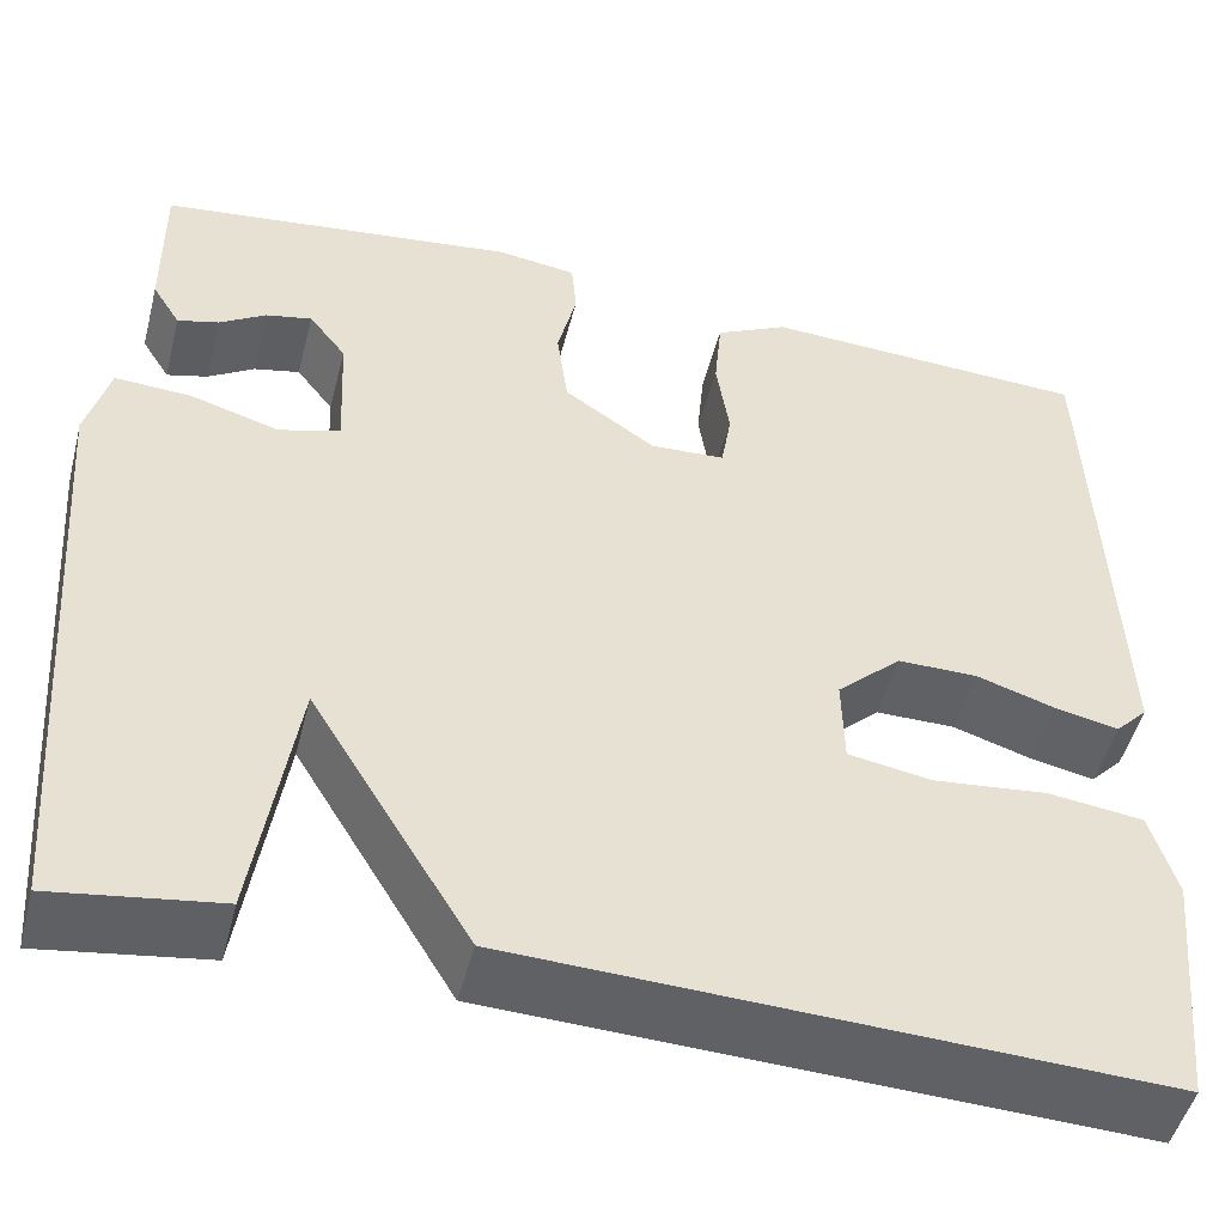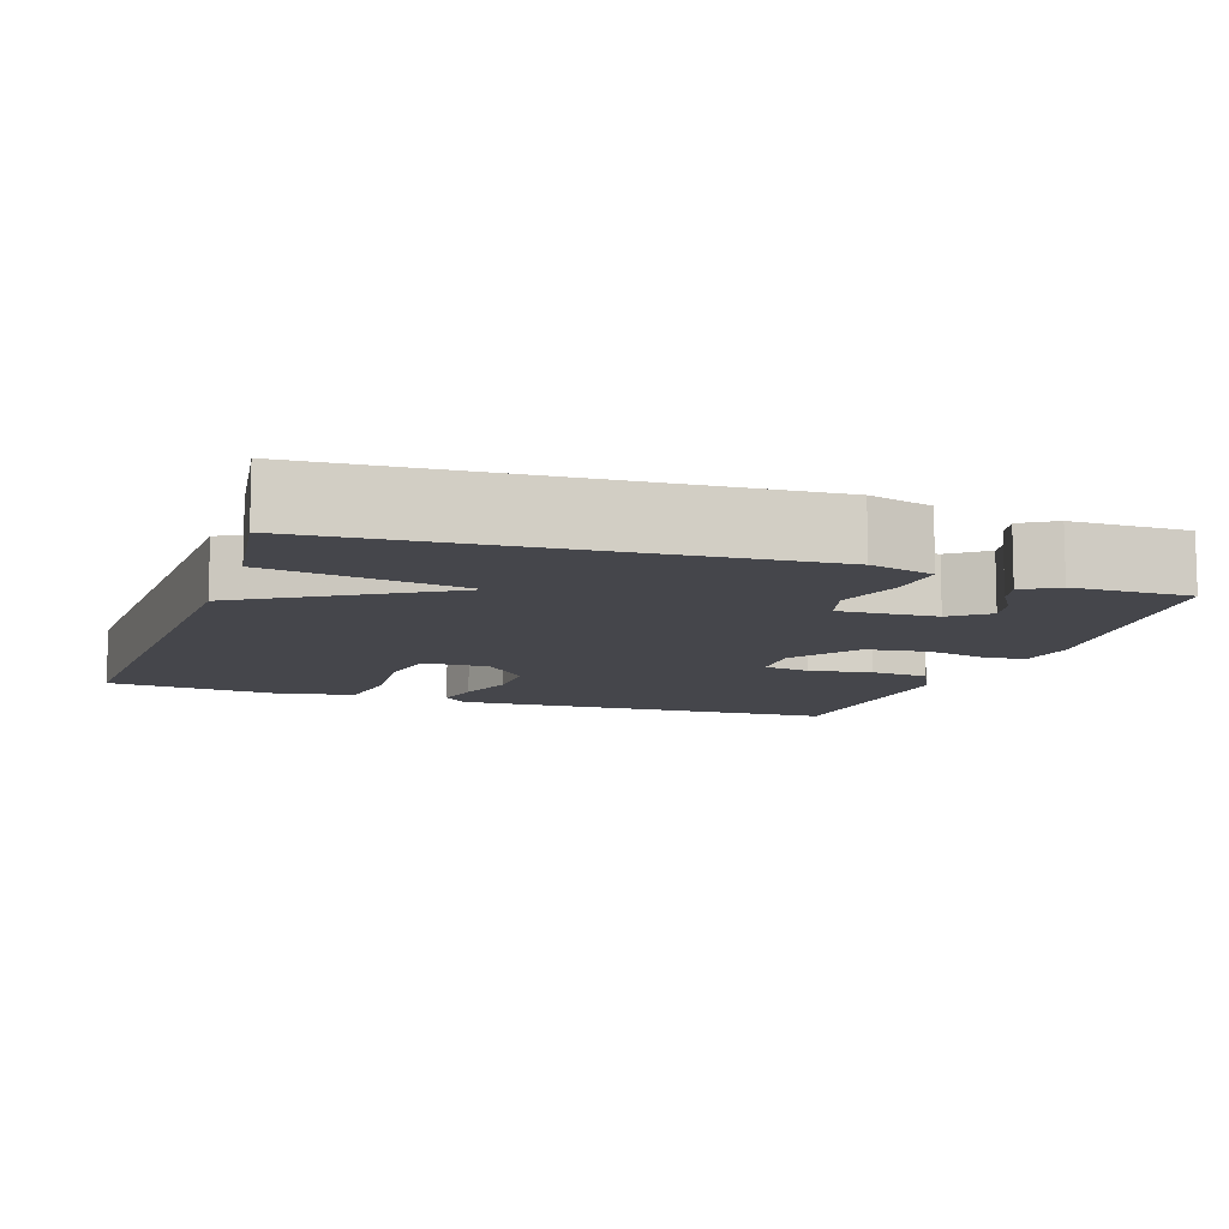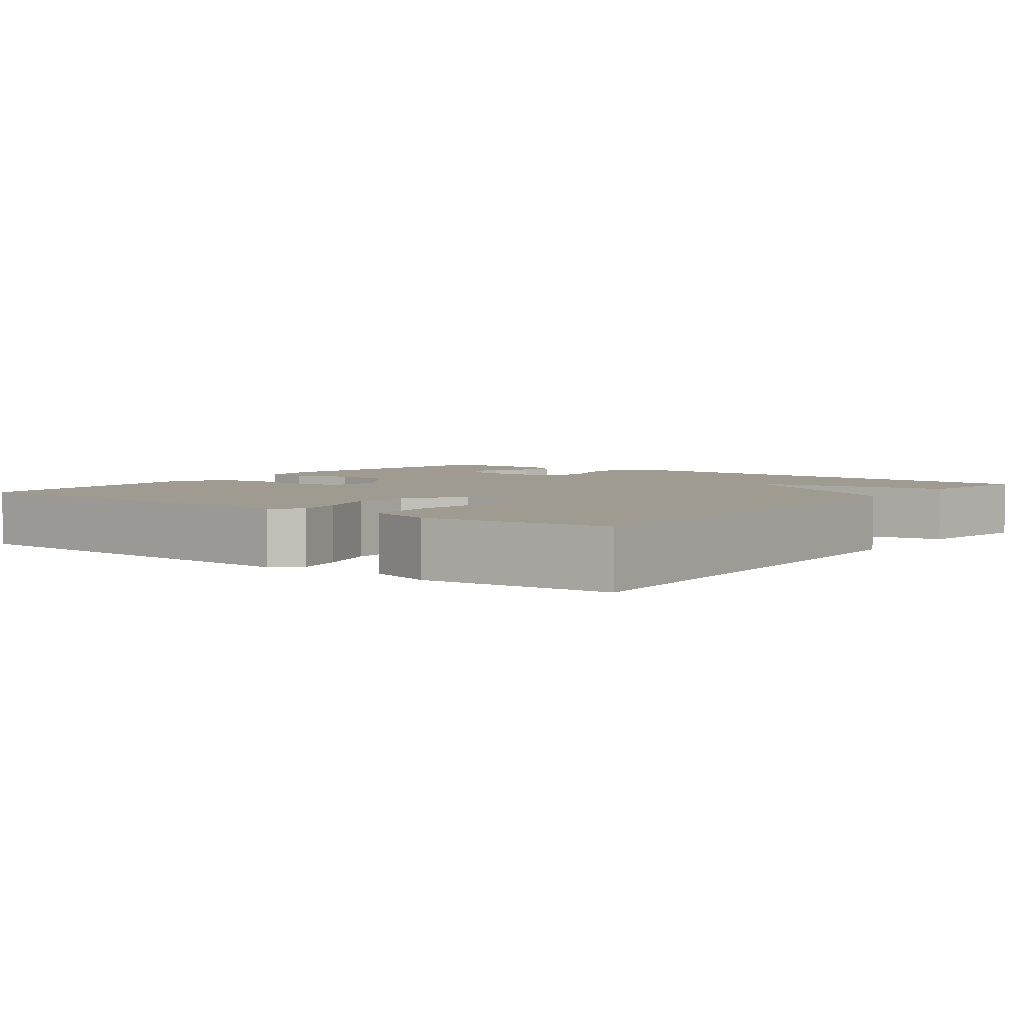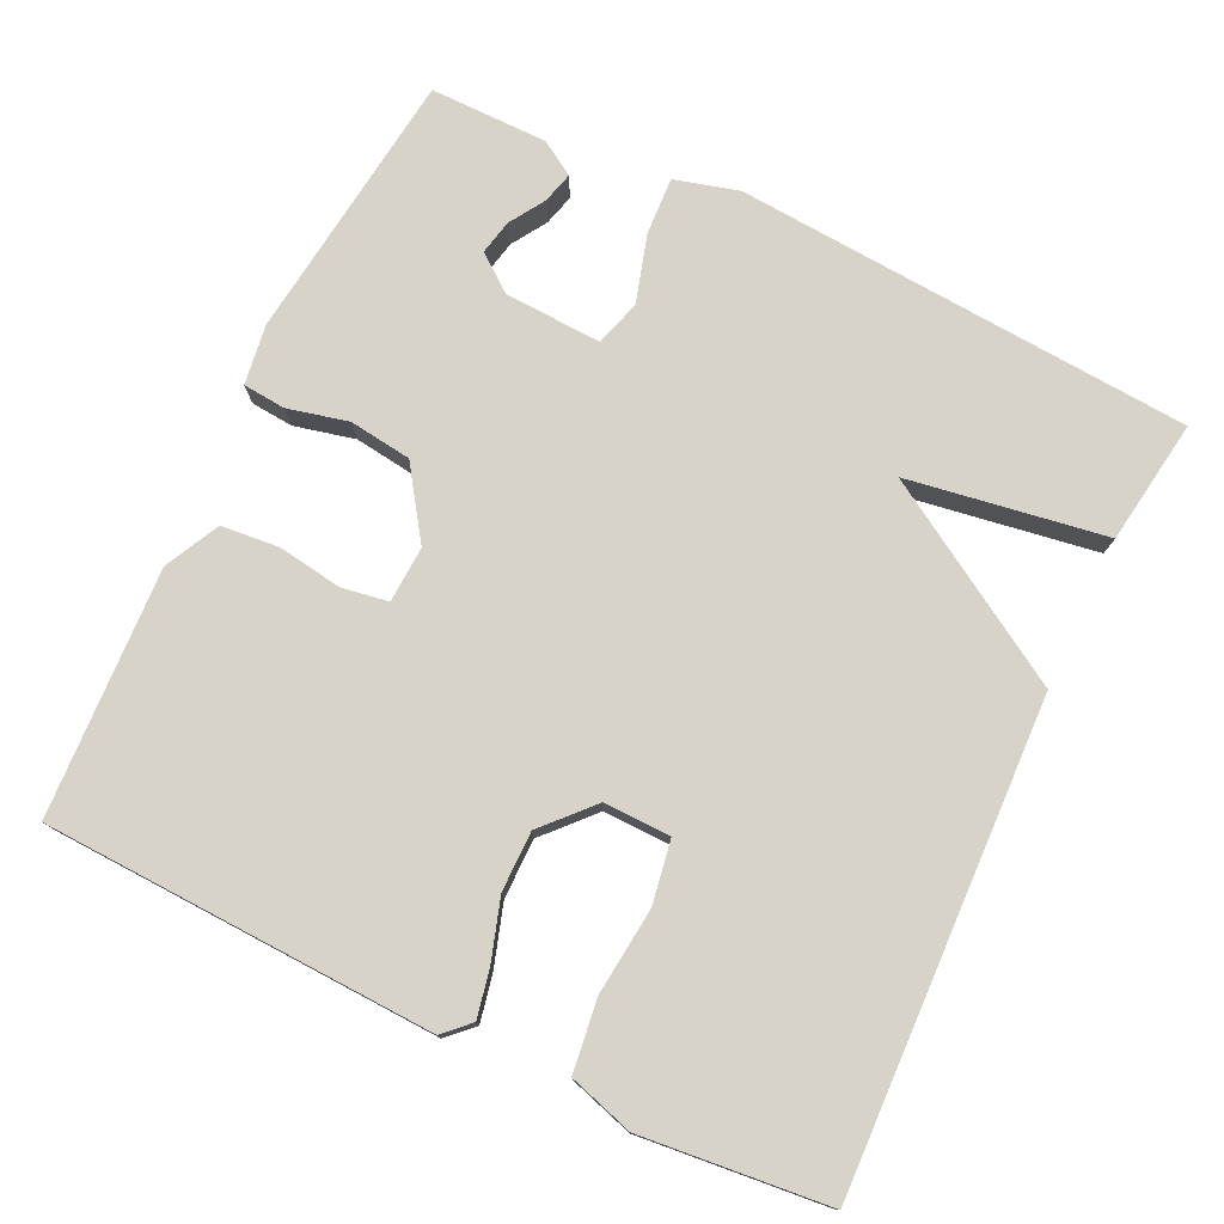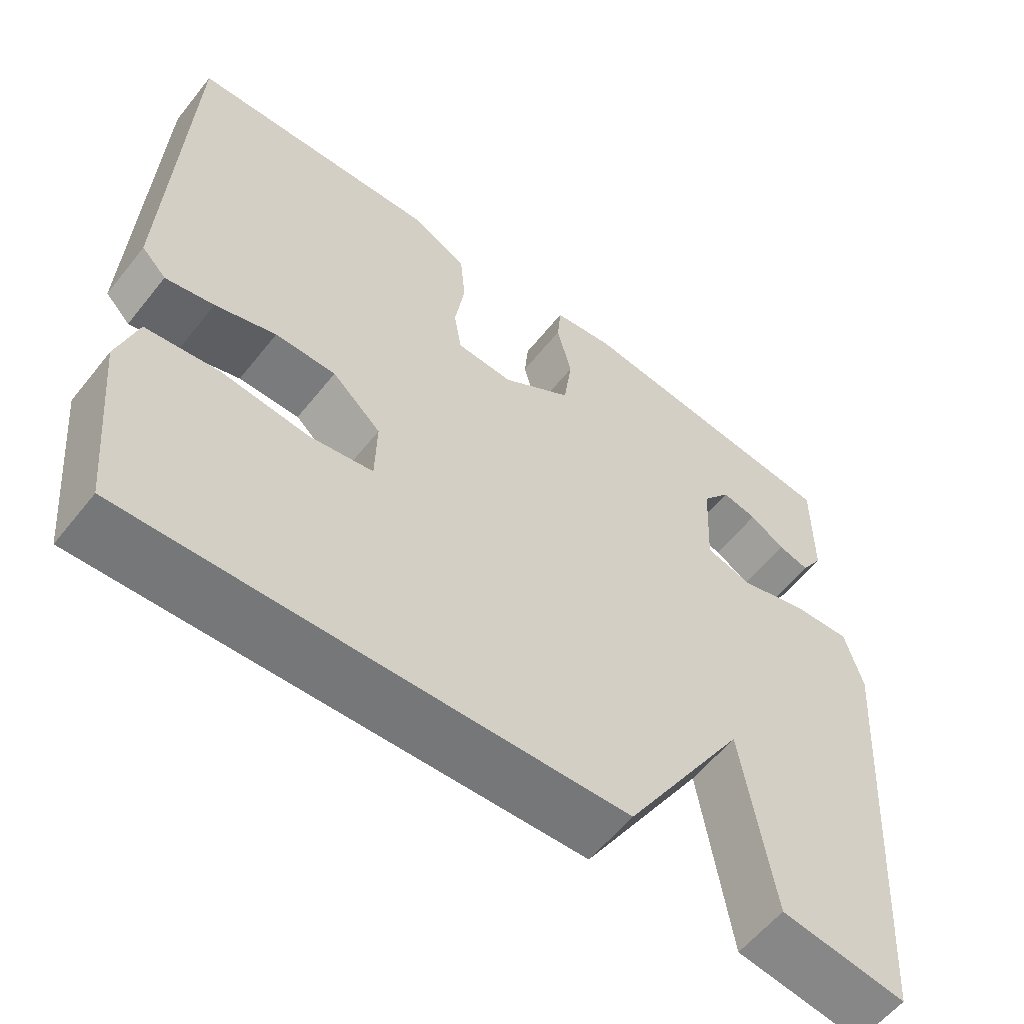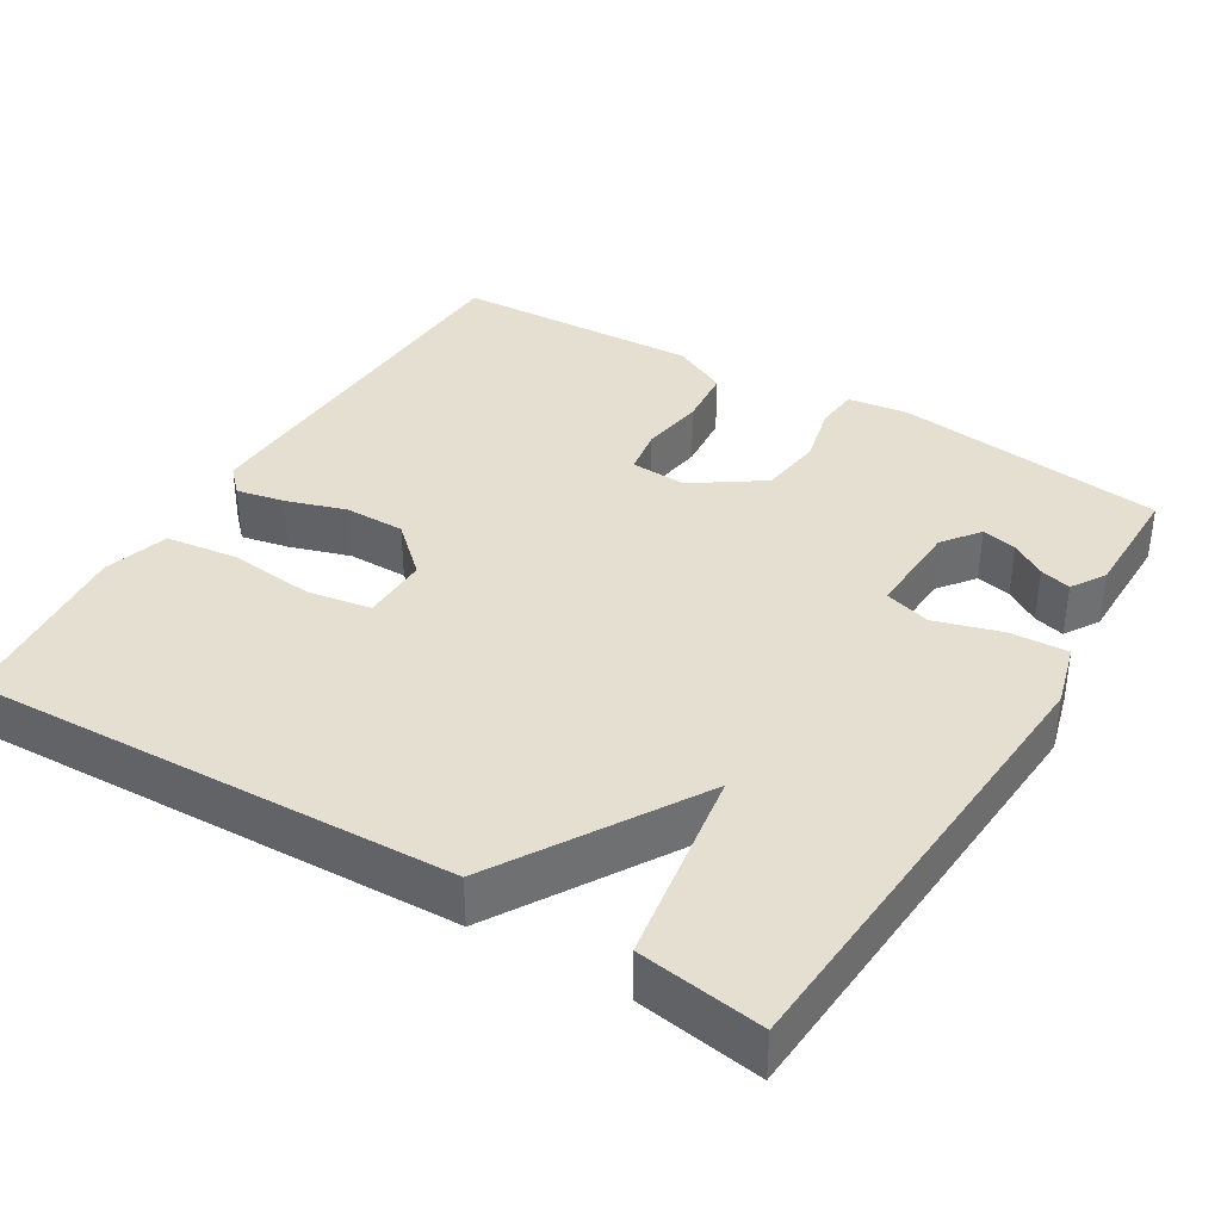
<metadata>
{"format":"obj","ext":"obj","renderer":"f3d","projection":"perspective","resolution":1024,"background":"white","views":[{"elev":-49.2,"azim":-14.4,"up":"+Z"},{"elev":-10.0,"azim":-108.9,"up":"+Y"},{"elev":4.0,"azim":127.2,"up":"+Y"},{"elev":76.9,"azim":115.5,"up":"+Y"},{"elev":-58.3,"azim":141.8,"up":"+Z"},{"elev":37.3,"azim":-148.9,"up":"+Y"}]}
</metadata>
<code>
v -0.5 0.07 0.5
v -0.143 0.07 0.544
v -0.064 0.07 0.533
v -0.059 0.07 0.477
v -0.078 0.07 0.397
v -0.067 0.07 0.315
v 0.024 0.07 0.253
v 0.098 0.07 0.257
v 0.108 0.07 0.318
v 0.095 0.07 0.402
v 0.102 0.07 0.479
v 0.174 0.07 0.515
v 0.5 0.07 0.5
v 0.521 0.07 -0.014
v 0.489 0.07 -0.047
v 0.426 0.07 -0.034
v 0.347 0.07 -0.009
v 0.268 0.07 -0.009
v 0.204 0.07 -0.068
v 0.206 0.07 -0.156
v 0.289 0.07 -0.17
v 0.403 0.07 -0.158
v 0.498 0.07 -0.17
v 0.524 0.07 -0.255
v 0.5 0.07 -0.5
v -0.136 0.07 -0.476
v -0.295 0.07 -0.216
v -0.336 0.07 -0.476
v -0.5 0.07 -0.5
v -0.543 0.07 0.102
v -0.52 0.07 0.186
v -0.444 0.07 0.182
v -0.356 0.07 0.156
v -0.295 0.07 0.174
v -0.301 0.07 0.302
v -0.338 0.07 0.35
v -0.384 0.07 0.34
v -0.43 0.07 0.311
v -0.471 0.07 0.3
v -0.499 0.07 0.345
v -0.5 0 0.5
v -0.143 0 0.544
v -0.064 0 0.533
v -0.059 0 0.477
v -0.078 0 0.397
v -0.067 0 0.315
v 0.024 0 0.253
v 0.098 0 0.257
v 0.108 0 0.318
v 0.095 0 0.402
v 0.102 0 0.479
v 0.174 0 0.515
v 0.5 0 0.5
v 0.521 0 -0.014
v 0.489 0 -0.047
v 0.426 0 -0.034
v 0.347 0 -0.009
v 0.268 0 -0.009
v 0.204 0 -0.068
v 0.206 0 -0.156
v 0.289 0 -0.17
v 0.403 0 -0.158
v 0.498 0 -0.17
v 0.524 0 -0.255
v 0.5 0 -0.5
v -0.136 0 -0.476
v -0.295 0 -0.216
v -0.336 0 -0.476
v -0.5 0 -0.5
v -0.543 0 0.102
v -0.52 0 0.186
v -0.444 0 0.182
v -0.356 0 0.156
v -0.295 0 0.174
v -0.301 0 0.302
v -0.338 0 0.35
v -0.384 0 0.34
v -0.43 0 0.311
v -0.471 0 0.3
v -0.499 0 0.345
f 40 1 2
f 39 40 2
f 38 39 2
f 37 38 2
f 2 3 4
f 37 2 4
f 36 37 4
f 35 36 4 5
f 34 35 5 6
f 31 32 33
f 30 31 33
f 29 30 33
f 28 29 33
f 27 28 33
f 27 33 34
f 34 6 7
f 27 34 7
f 26 27 7
f 24 25 26
f 23 24 26
f 22 23 26
f 21 22 26
f 20 21 26
f 26 7 8
f 20 26 8
f 19 20 8
f 15 16 17
f 14 15 17
f 13 14 17
f 12 13 17
f 11 12 17
f 10 11 17
f 9 10 17
f 9 17 18
f 8 9 18 19
f 42 41 80
f 42 80 79
f 42 79 78
f 42 78 77
f 44 43 42
f 44 42 77
f 44 77 76
f 45 44 76 75
f 46 45 75 74
f 73 72 71
f 73 71 70
f 73 70 69
f 73 69 68
f 73 68 67
f 74 73 67
f 47 46 74
f 47 74 67
f 47 67 66
f 66 65 64
f 66 64 63
f 66 63 62
f 66 62 61
f 66 61 60
f 48 47 66
f 48 66 60
f 48 60 59
f 57 56 55
f 57 55 54
f 57 54 53
f 57 53 52
f 57 52 51
f 57 51 50
f 57 50 49
f 58 57 49
f 59 58 49 48
f 1 41 42 2
f 2 42 43 3
f 3 43 44 4
f 4 44 45 5
f 5 45 46 6
f 6 46 47 7
f 7 47 48 8
f 8 48 49 9
f 9 49 50 10
f 10 50 51 11
f 11 51 52 12
f 12 52 53 13
f 13 53 54 14
f 14 54 55 15
f 15 55 56 16
f 16 56 57 17
f 17 57 58 18
f 18 58 59 19
f 19 59 60 20
f 20 60 61 21
f 21 61 62 22
f 22 62 63 23
f 23 63 64 24
f 24 64 65 25
f 25 65 66 26
f 26 66 67 27
f 27 67 68 28
f 28 68 69 29
f 29 69 70 30
f 30 70 71 31
f 31 71 72 32
f 32 72 73 33
f 33 73 74 34
f 34 74 75 35
f 35 75 76 36
f 36 76 77 37
f 37 77 78 38
f 38 78 79 39
f 39 79 80 40
f 40 80 41 1

</code>
